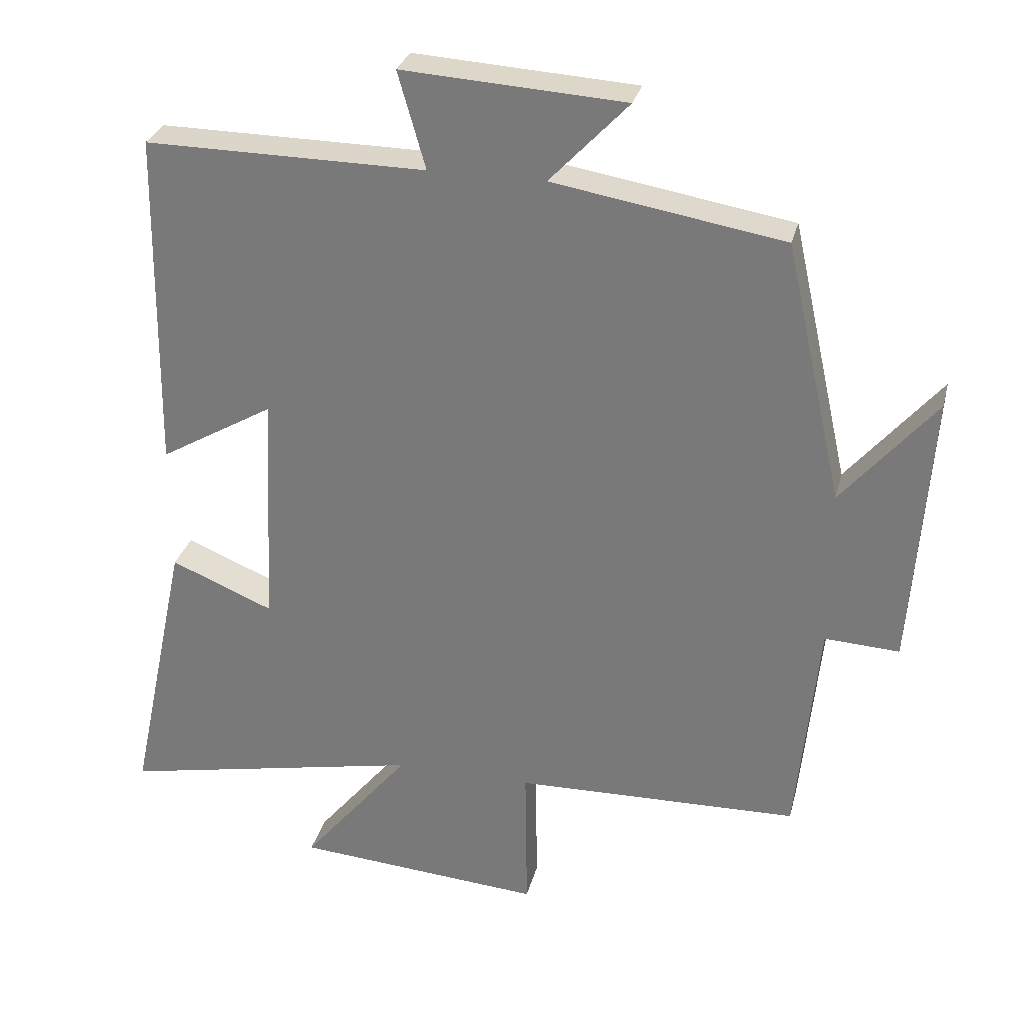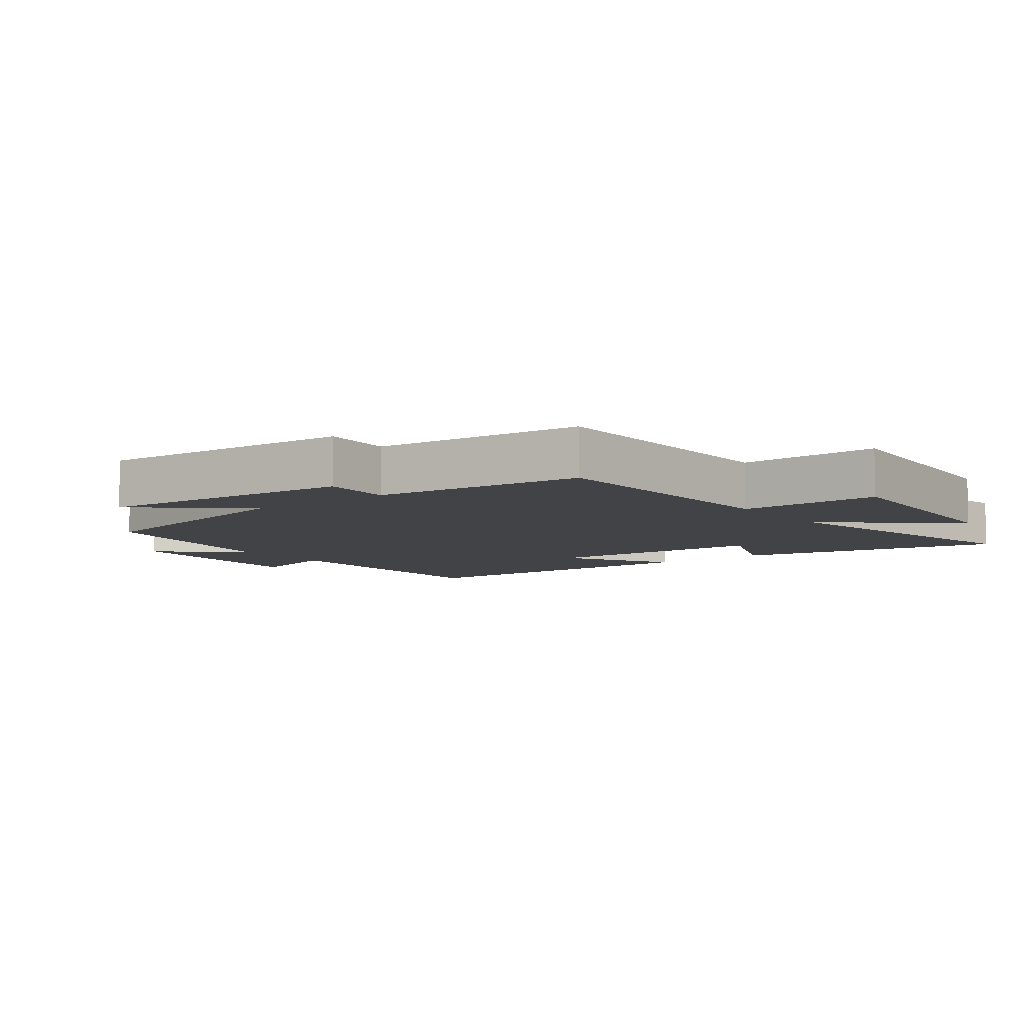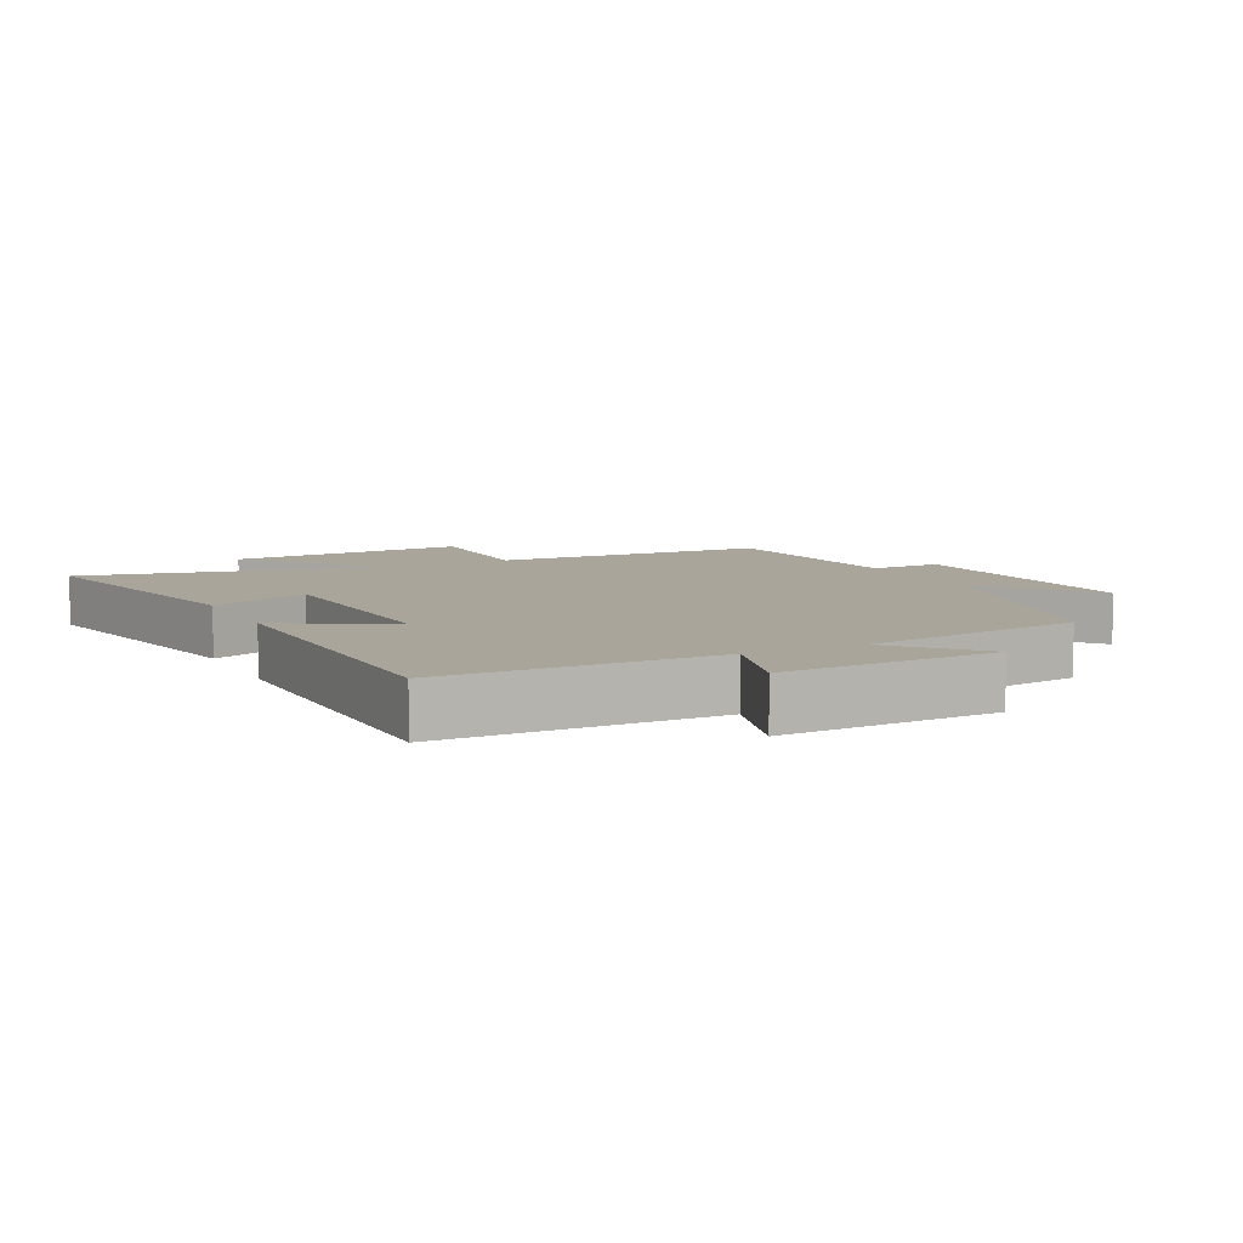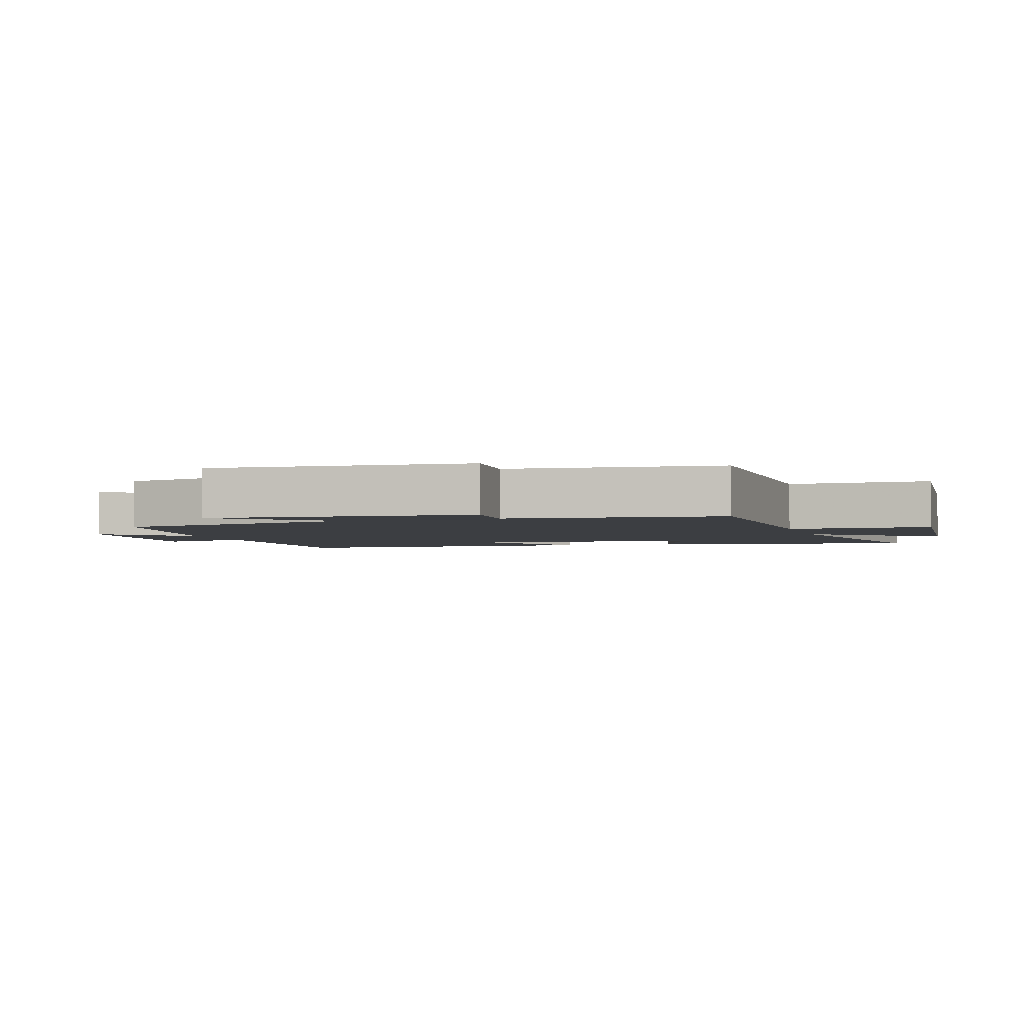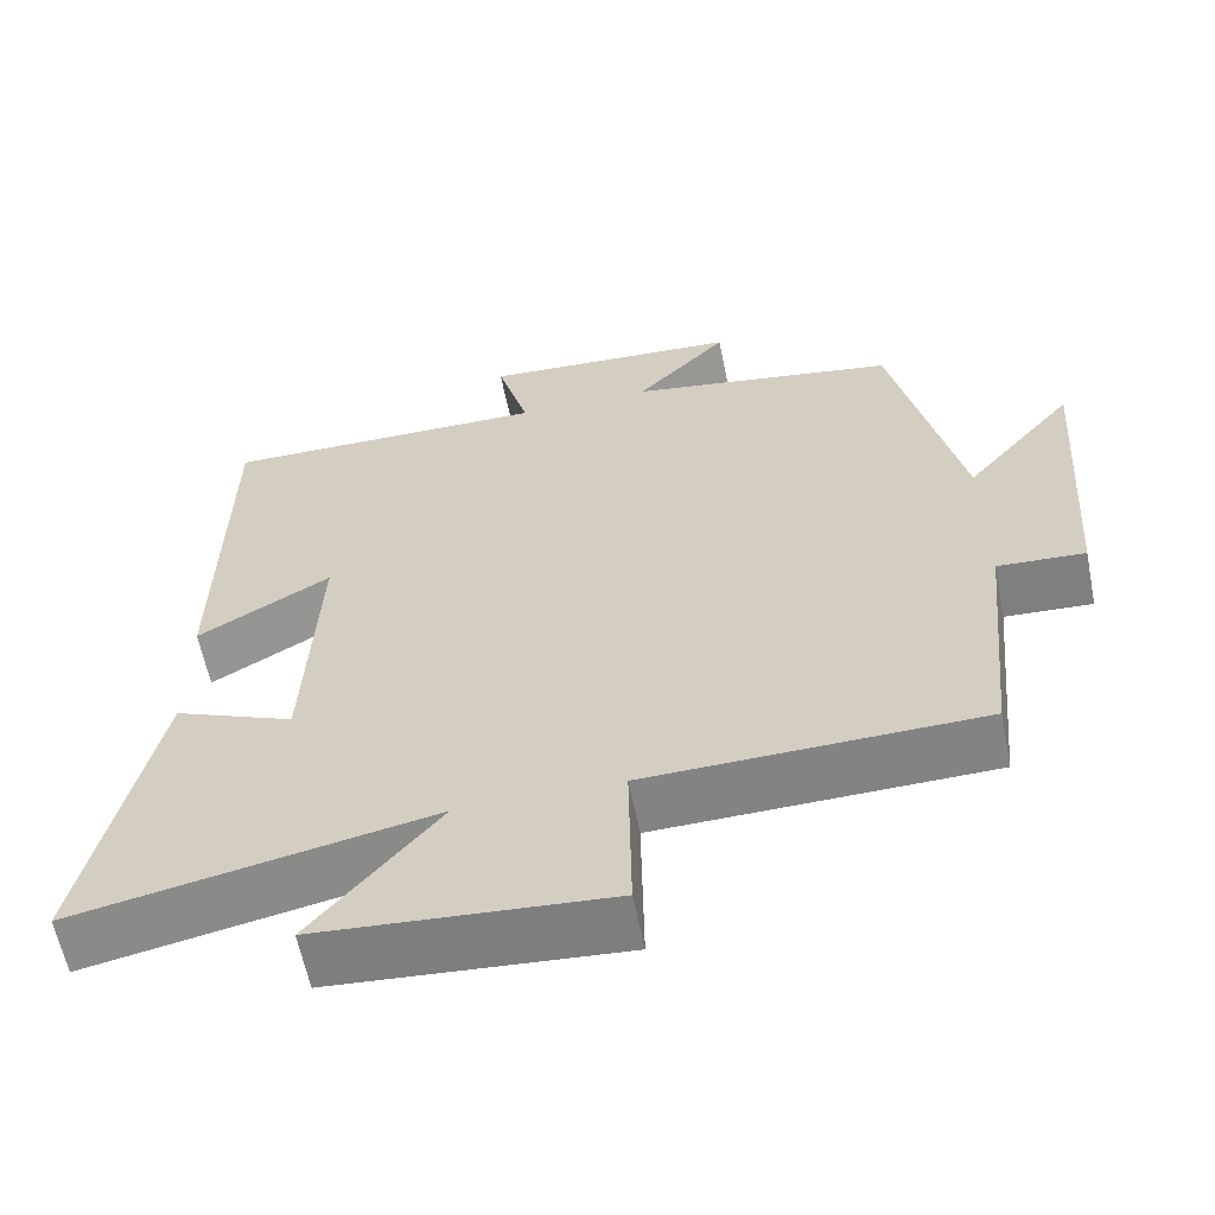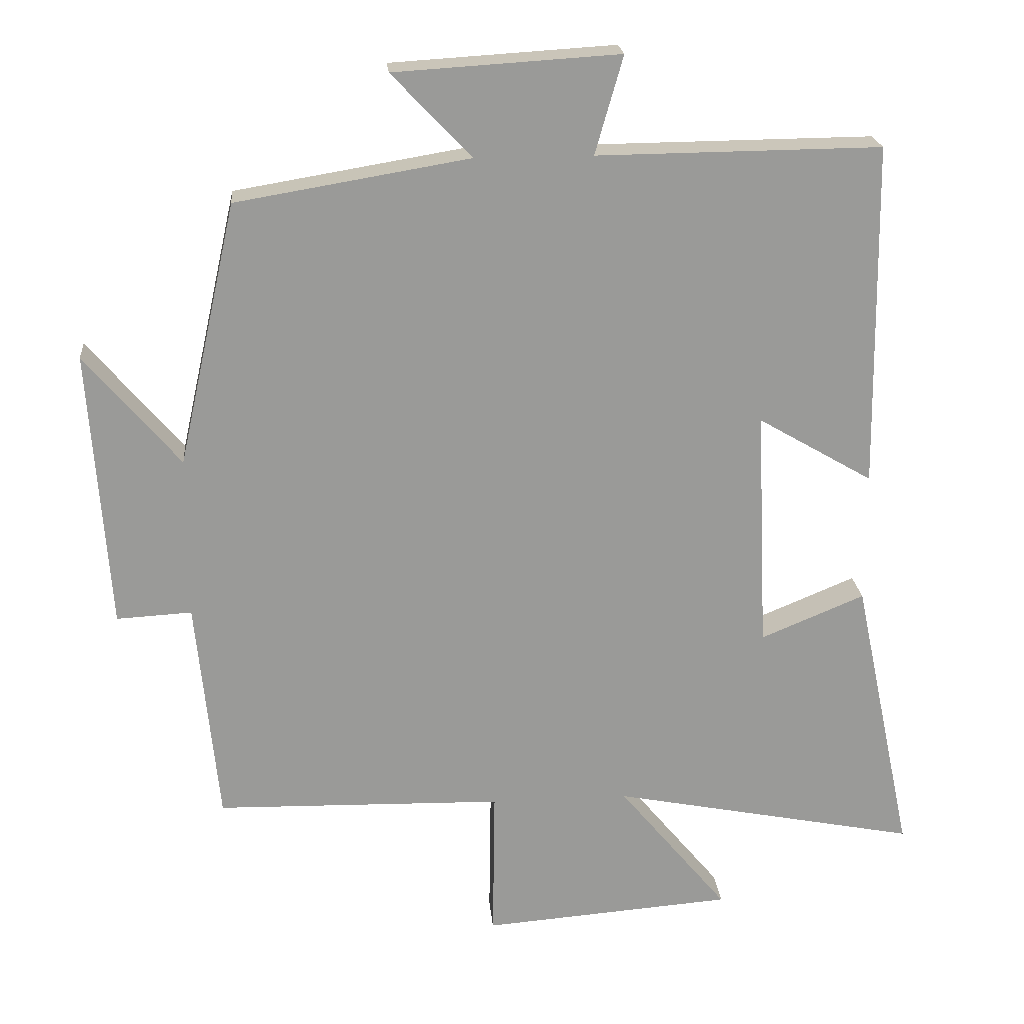
<metadata>
{"format":"obj","ext":"obj","renderer":"f3d","projection":"perspective","resolution":1024,"background":"white","views":[{"elev":29.5,"azim":13.7,"up":"+Z"},{"elev":-7.4,"azim":127.4,"up":"+Y"},{"elev":7.7,"azim":-25.9,"up":"+Y"},{"elev":-3.0,"azim":107.1,"up":"+Y"},{"elev":-60.8,"azim":11.3,"up":"+Z"},{"elev":21.2,"azim":174.9,"up":"+Z"}]}
</metadata>
<code>
v 0.468 0.07 -0.491
v 0.055 0.07 -0.5
v 0.058 0.07 -0.718
v -0.302 0.07 -0.69
v -0.145 0.07 -0.5
v -0.586 0.07 -0.587
v -0.5 0.07 -0.179
v -0.351 0.07 -0.241
v -0.335 0.07 0.105
v -0.5 0.07 0.009
v -0.493 0.07 0.504
v -0.086 0.07 0.5
v -0.126 0.07 0.64
v 0.196 0.07 0.62
v 0.082 0.07 0.5
v 0.416 0.07 0.444
v 0.5 0.07 0.067
v 0.636 0.07 0.227
v 0.608 0.07 -0.173
v 0.5 0.07 -0.167
v 0.468 0 -0.491
v 0.055 0 -0.5
v 0.058 0 -0.718
v -0.302 0 -0.69
v -0.145 0 -0.5
v -0.586 0 -0.587
v -0.5 0 -0.179
v -0.351 0 -0.241
v -0.335 0 0.105
v -0.5 0 0.009
v -0.493 0 0.504
v -0.086 0 0.5
v -0.126 0 0.64
v 0.196 0 0.62
v 0.082 0 0.5
v 0.416 0 0.444
v 0.5 0 0.067
v 0.636 0 0.227
v 0.608 0 -0.173
v 0.5 0 -0.167
f 17 18 19 20
f 15 16 17 20
f 15 20 1 2
f 12 13 14 15
f 12 15 2
f 9 10 11 12
f 8 9 12 2
f 5 6 7 8
f 5 8 2 3
f 3 4 5
f 40 39 38 37
f 40 37 36 35
f 22 21 40 35
f 35 34 33 32
f 22 35 32
f 32 31 30 29
f 22 32 29 28
f 28 27 26 25
f 23 22 28 25
f 25 24 23
f 1 21 22 2
f 2 22 23 3
f 3 23 24 4
f 4 24 25 5
f 5 25 26 6
f 6 26 27 7
f 7 27 28 8
f 8 28 29 9
f 9 29 30 10
f 10 30 31 11
f 11 31 32 12
f 12 32 33 13
f 13 33 34 14
f 14 34 35 15
f 15 35 36 16
f 16 36 37 17
f 17 37 38 18
f 18 38 39 19
f 19 39 40 20
f 20 40 21 1

</code>
